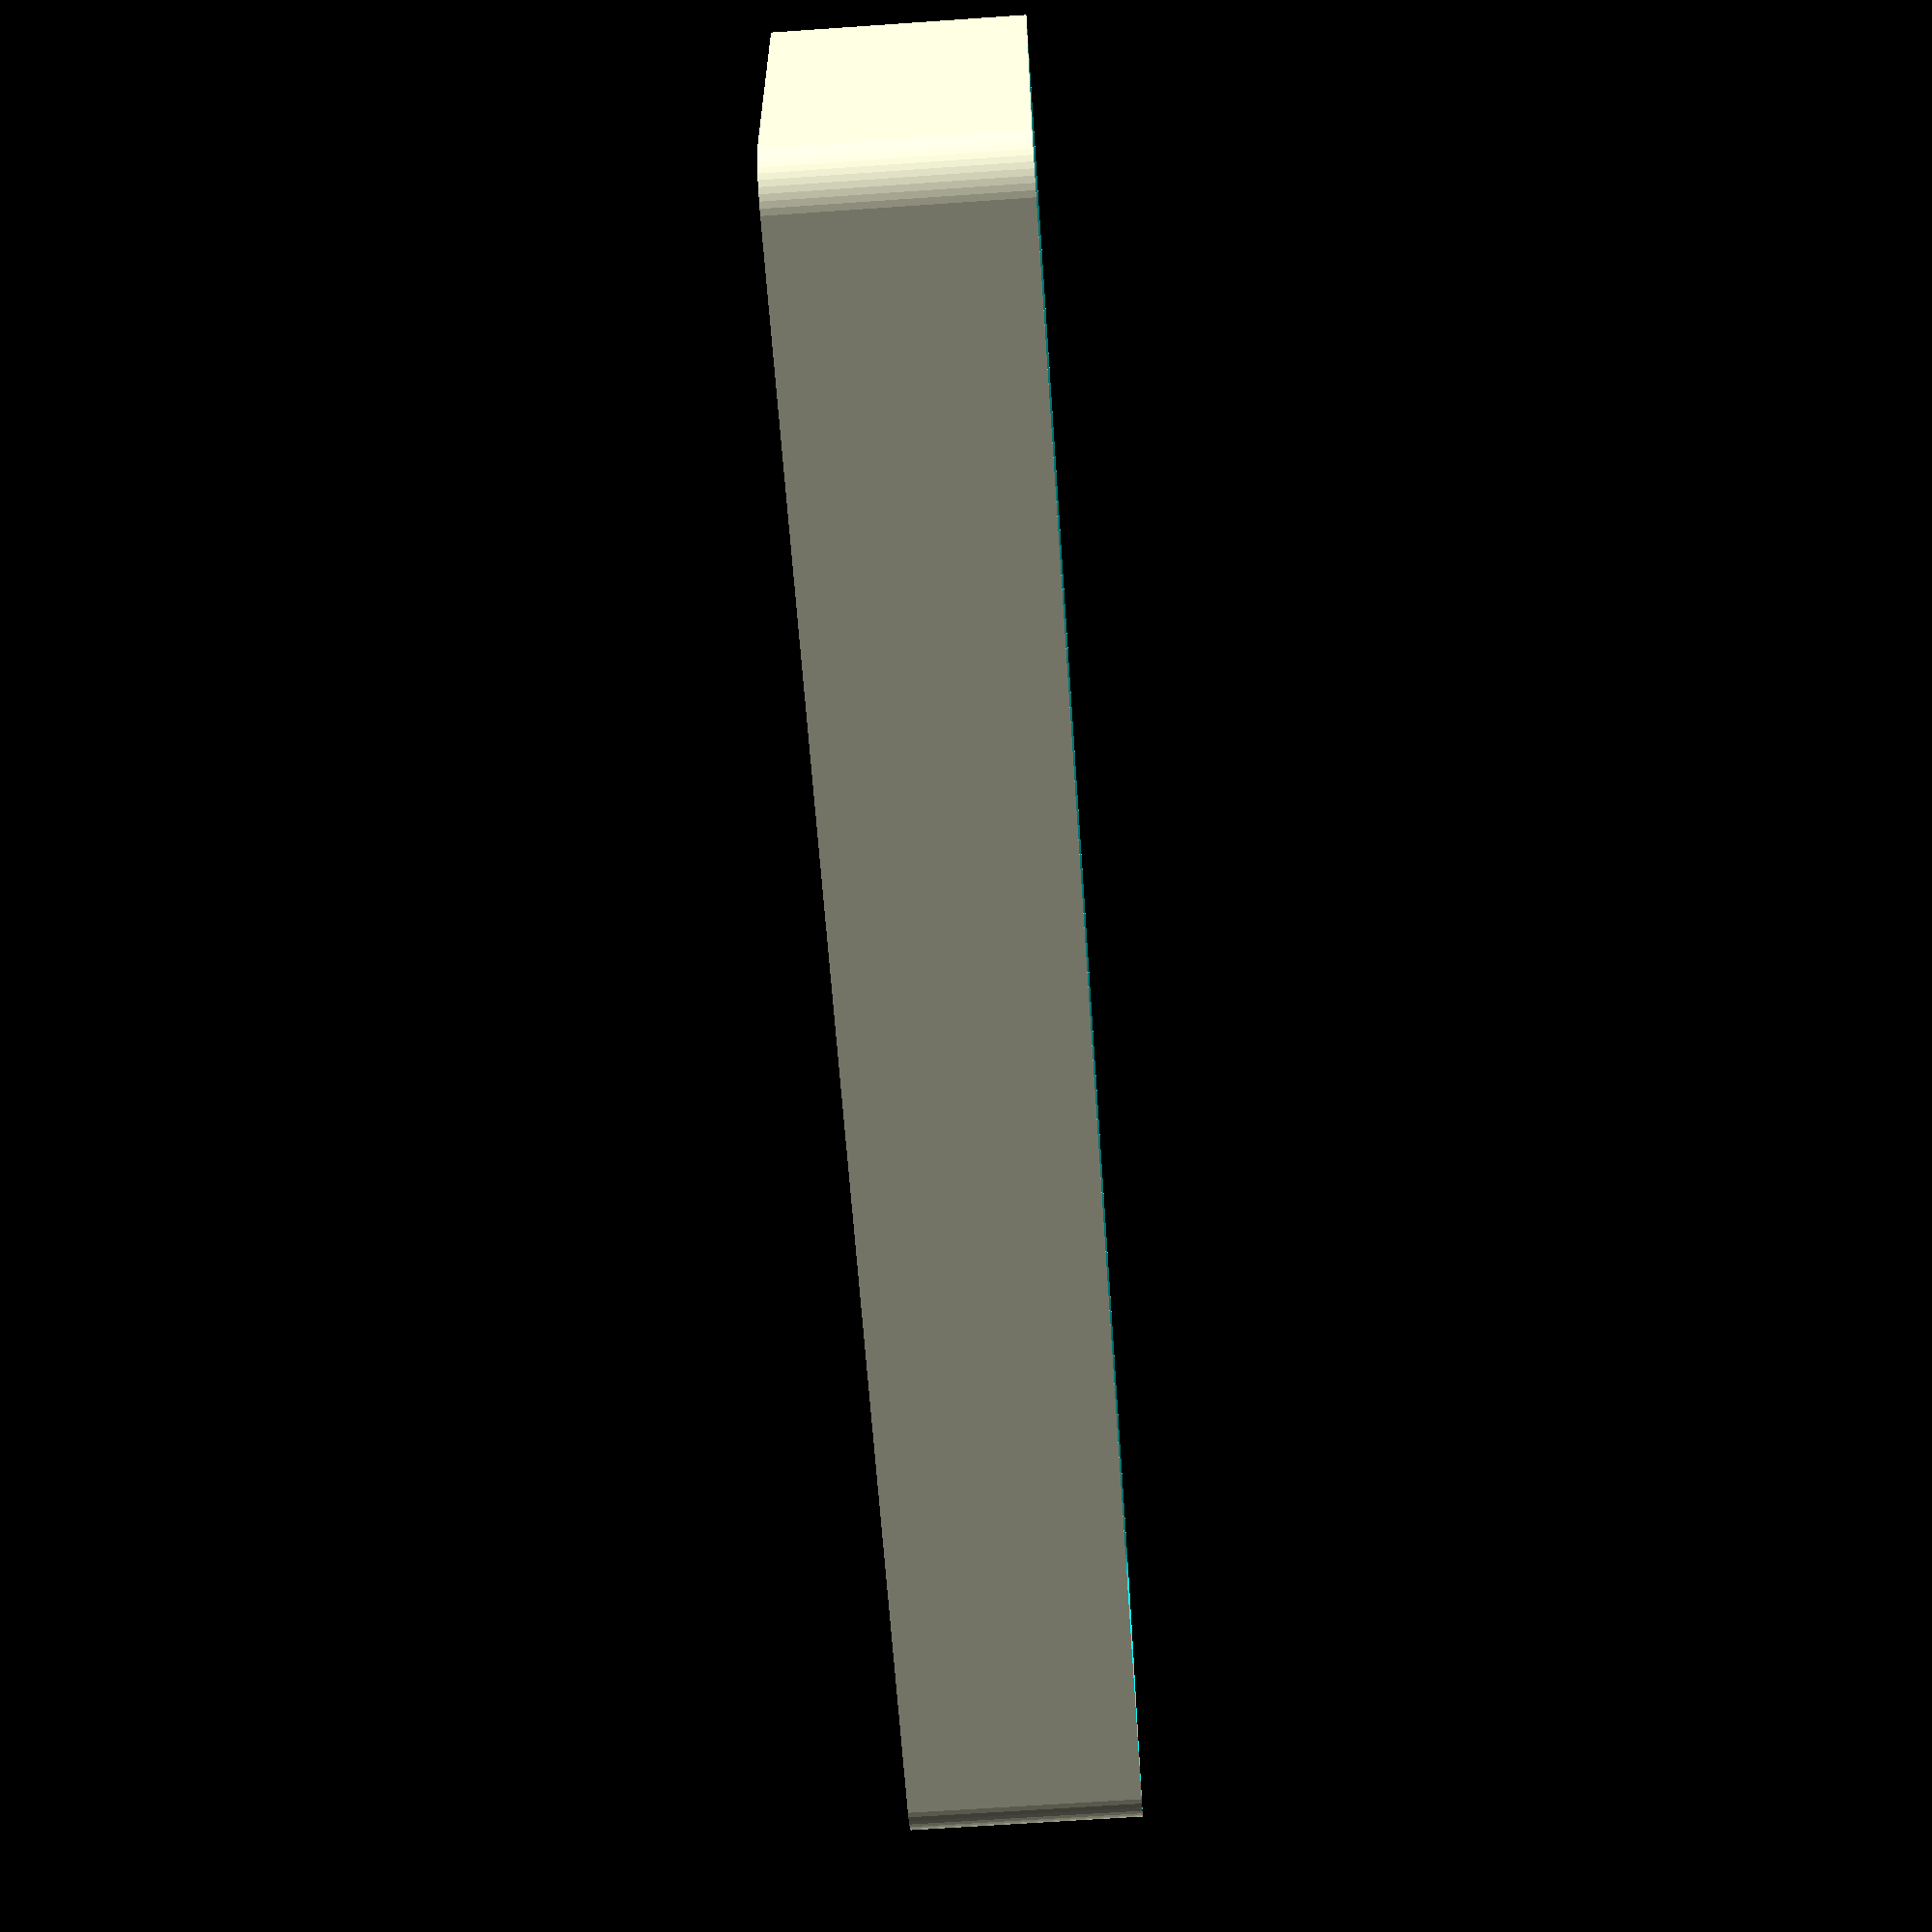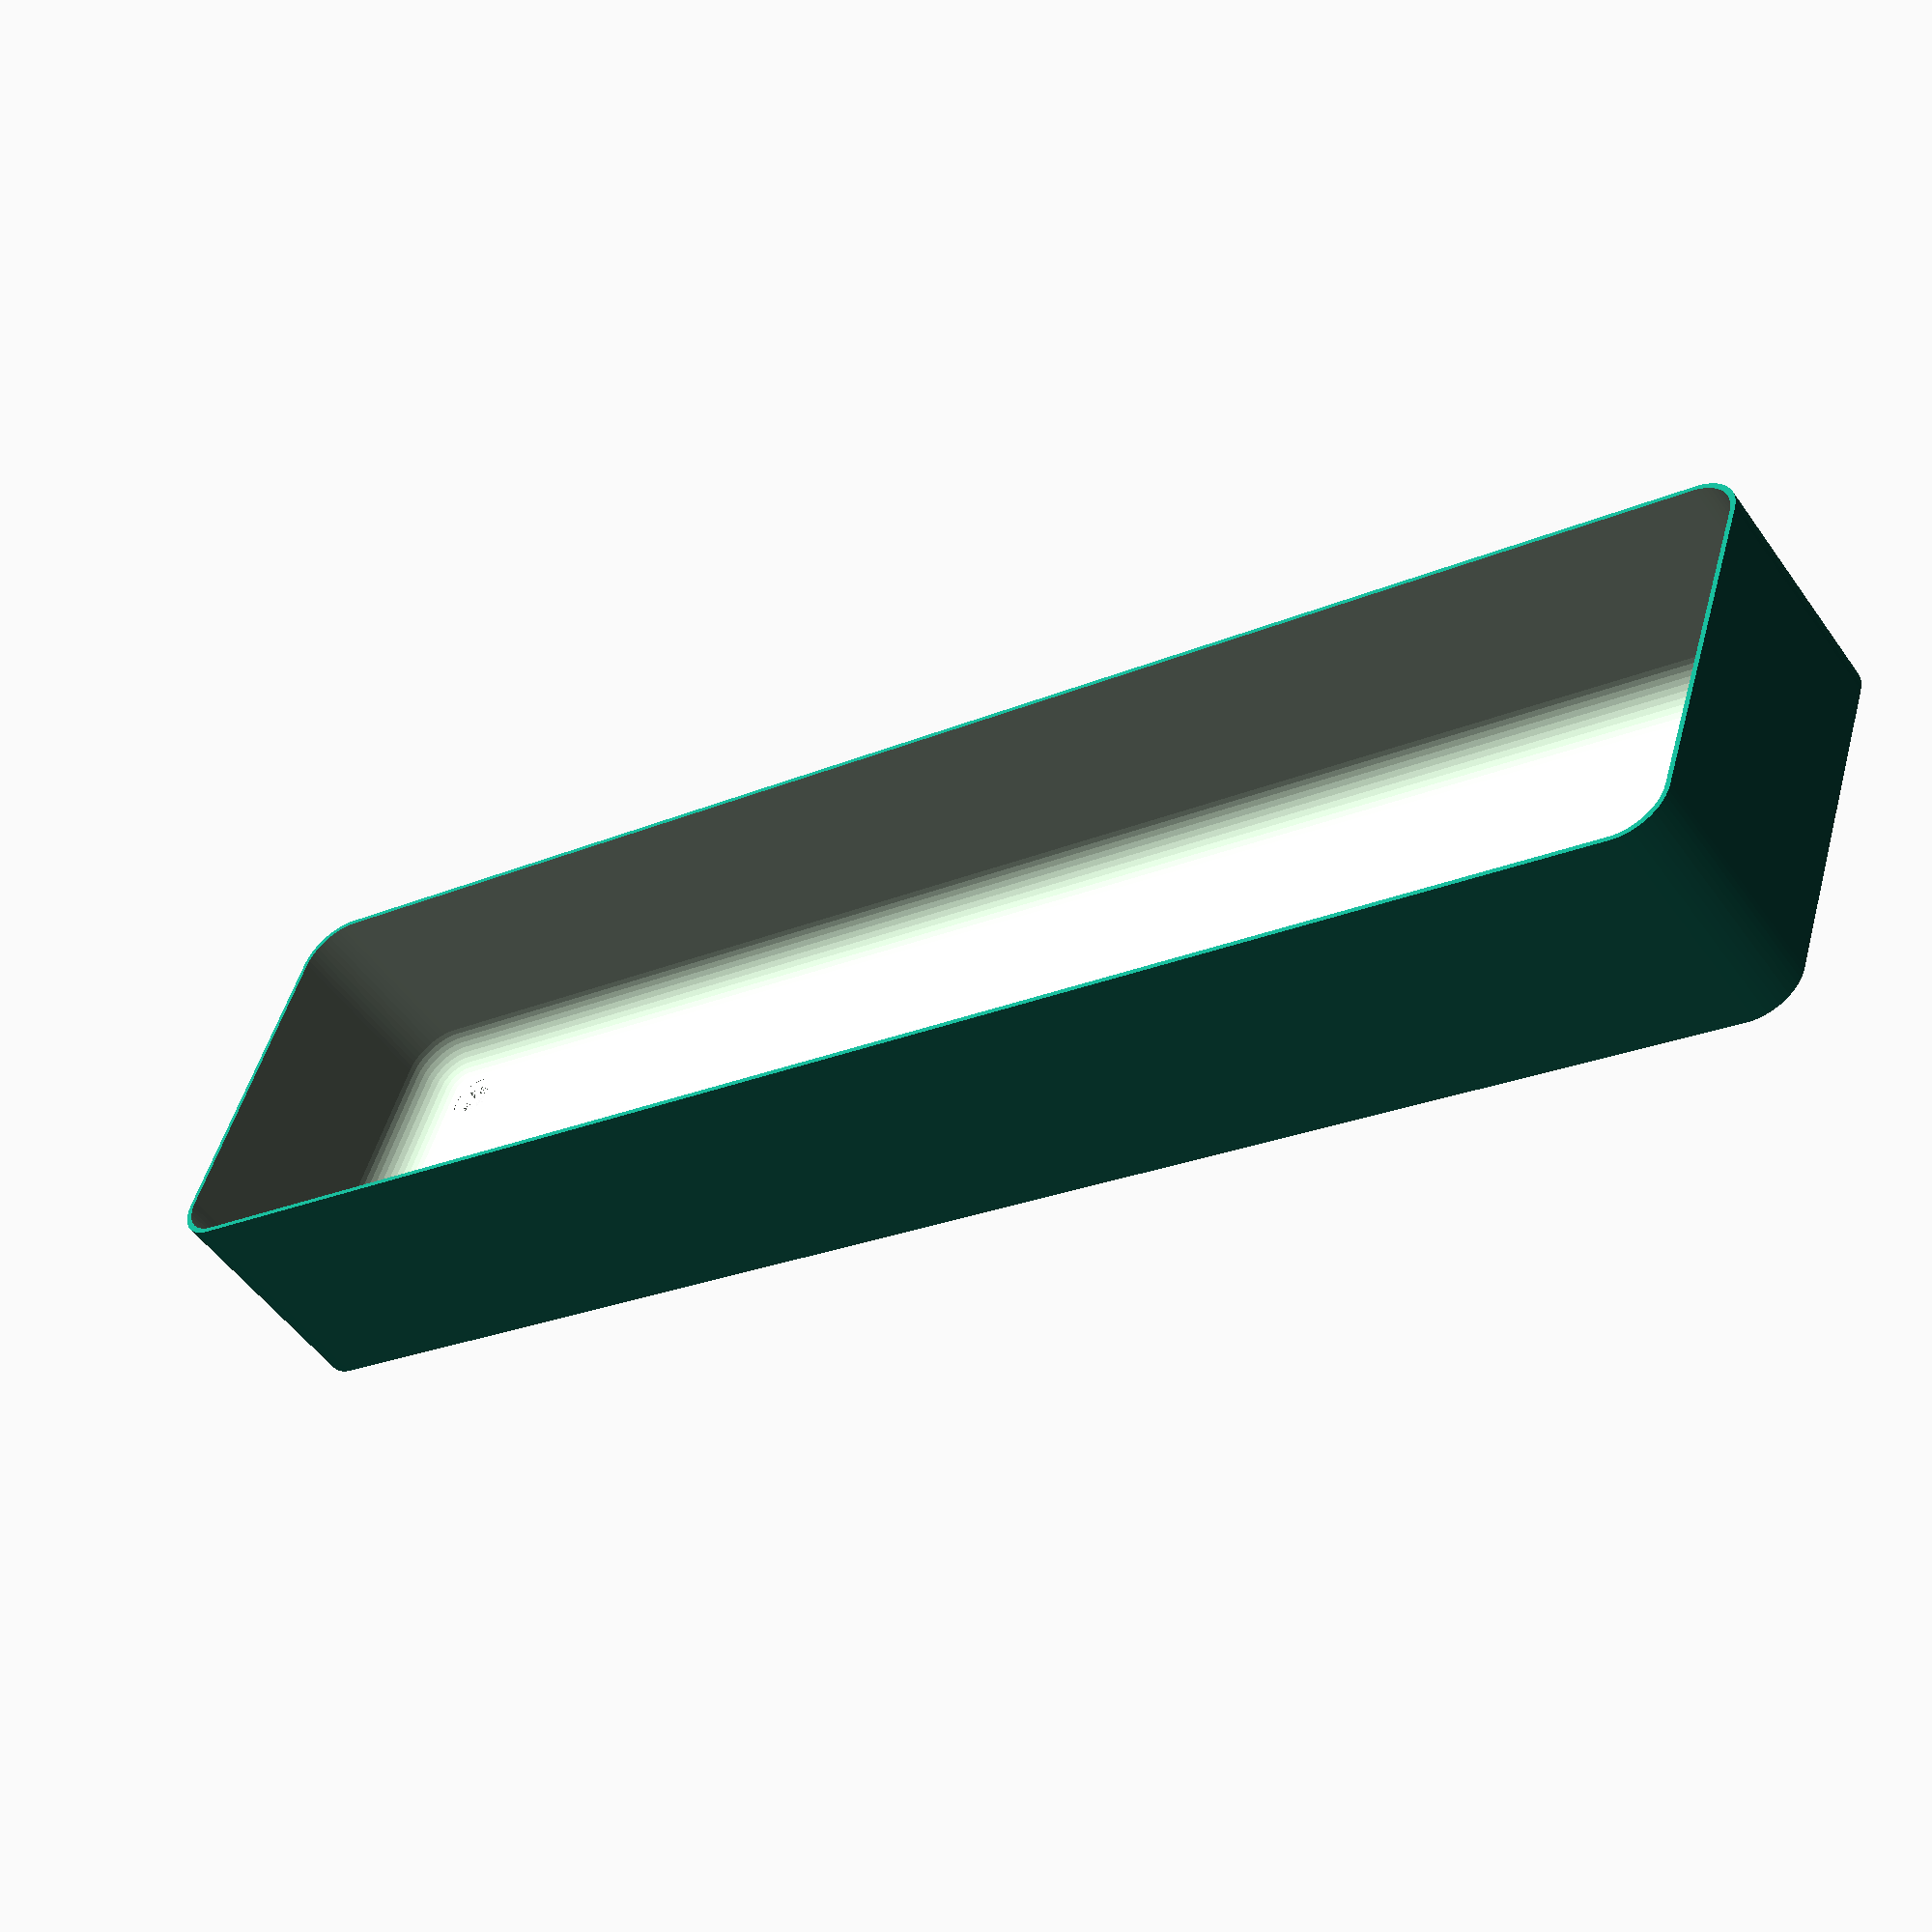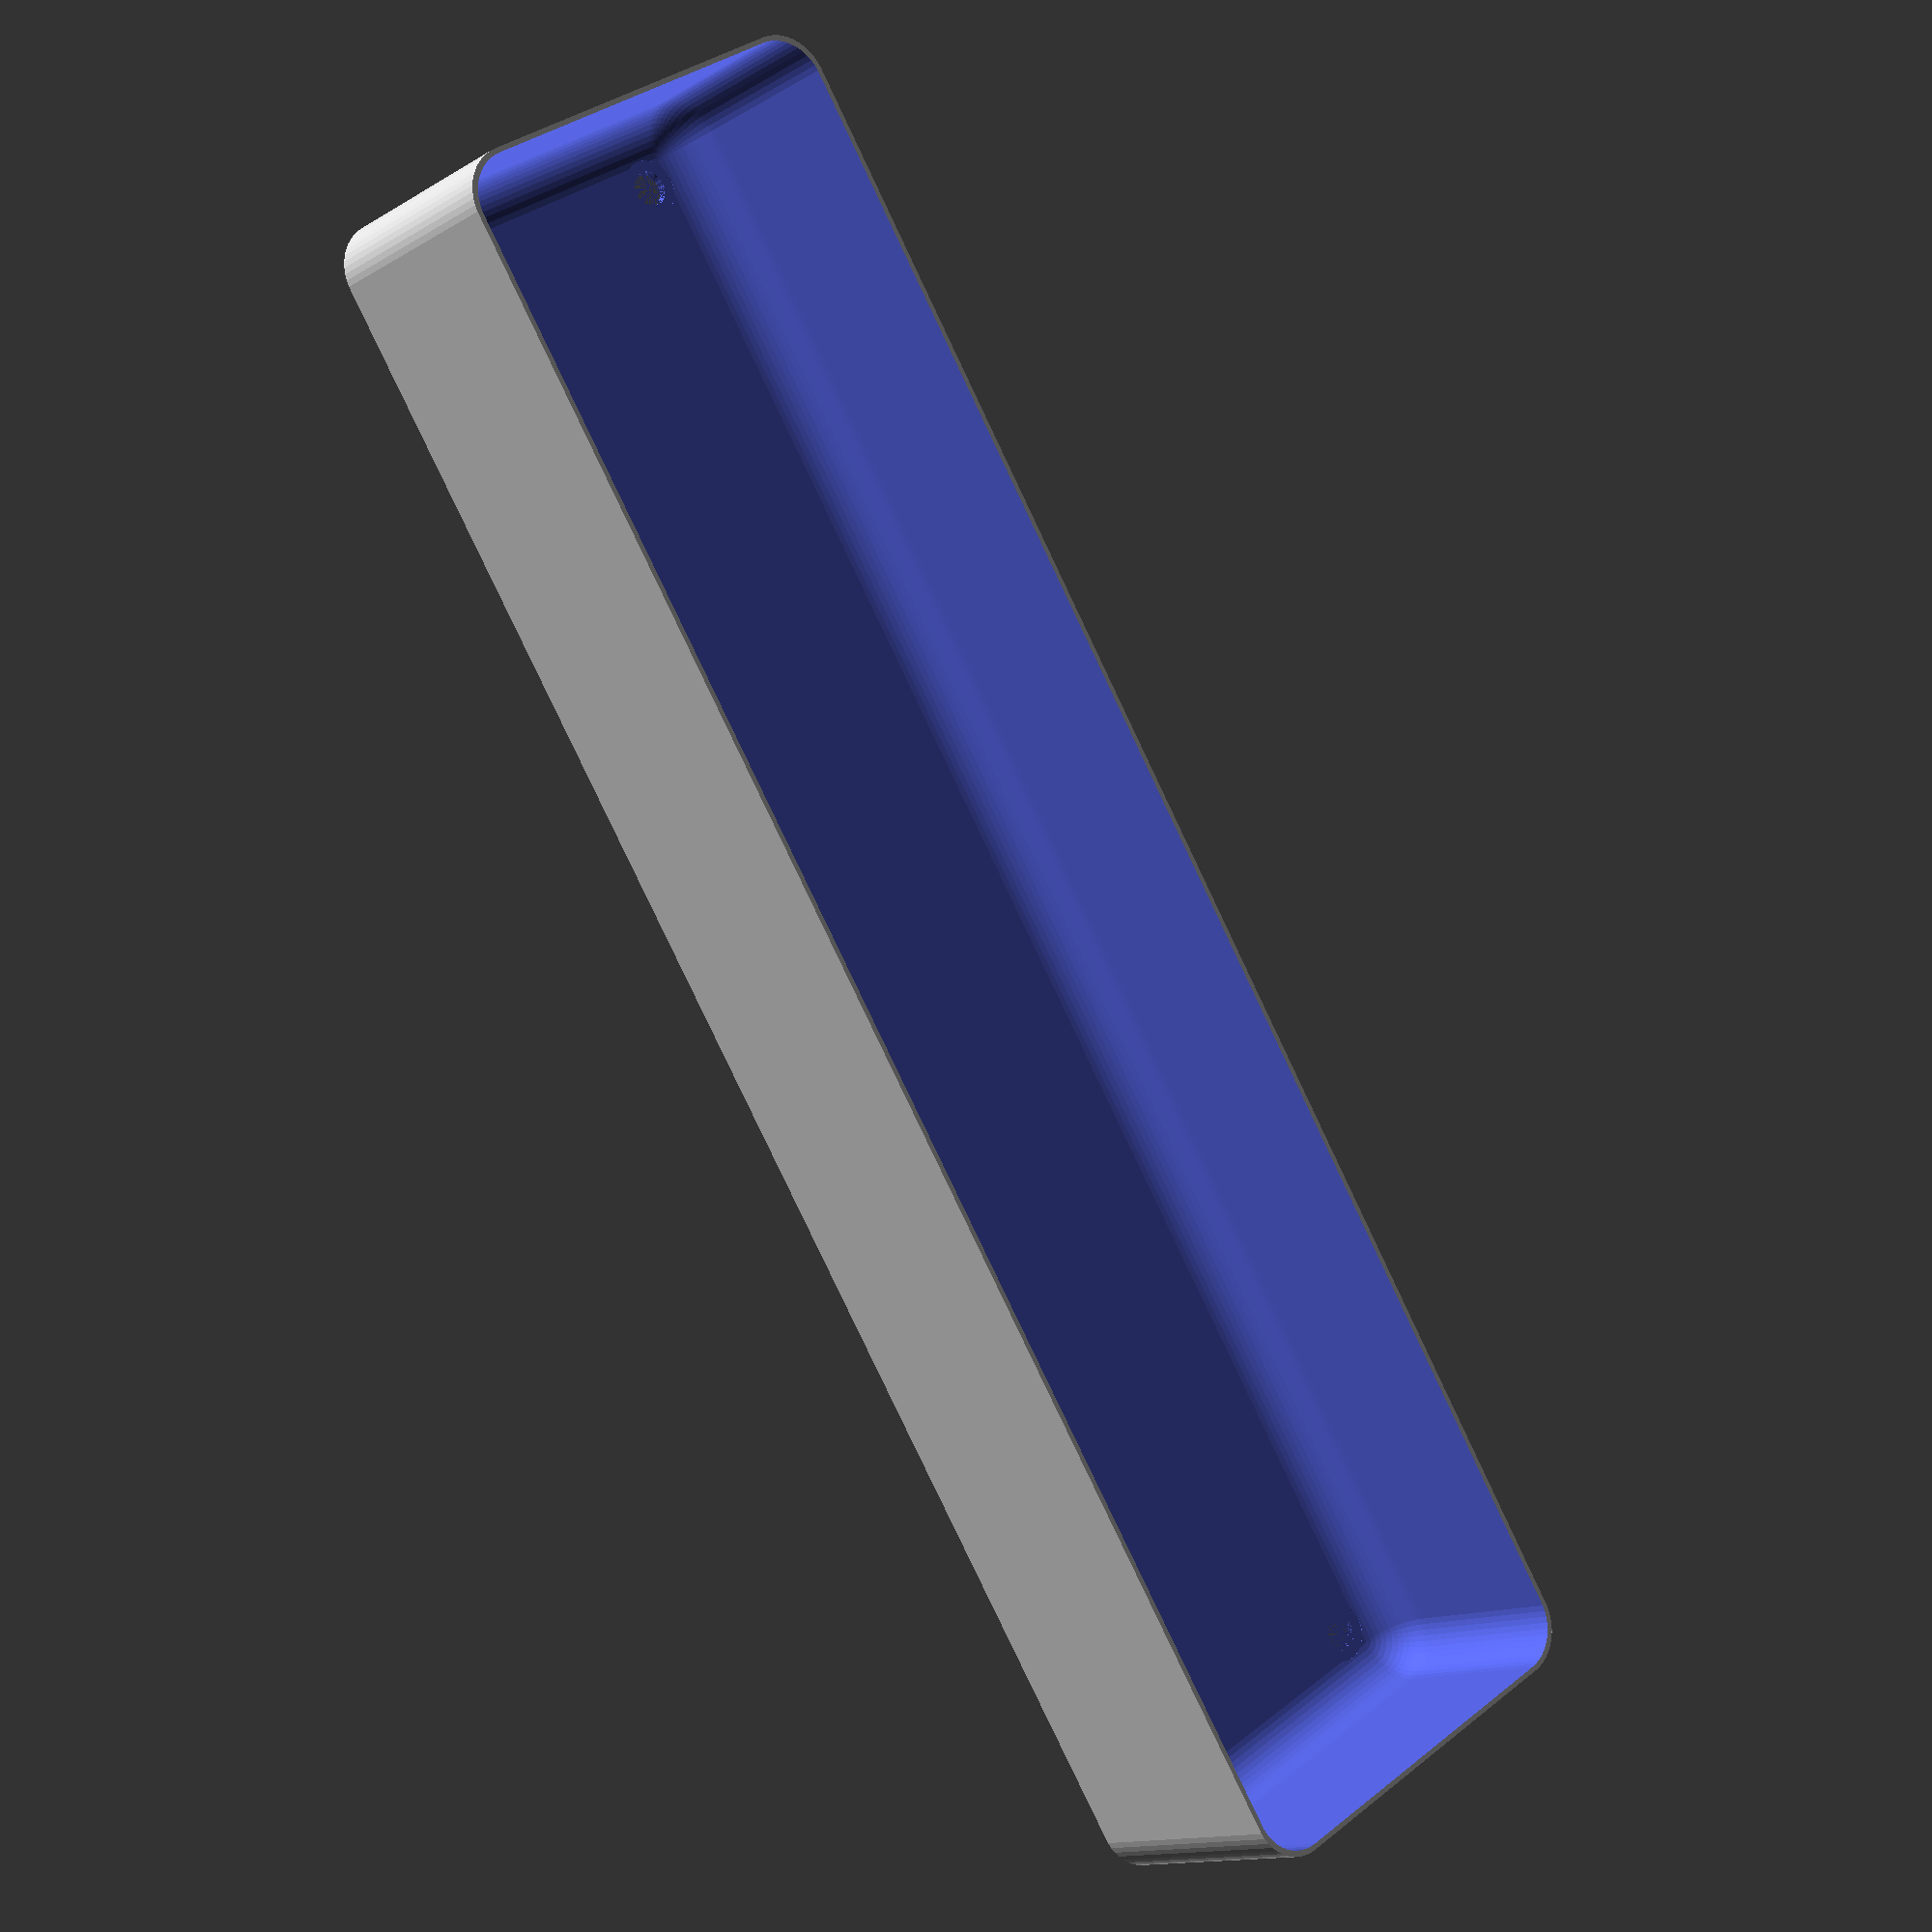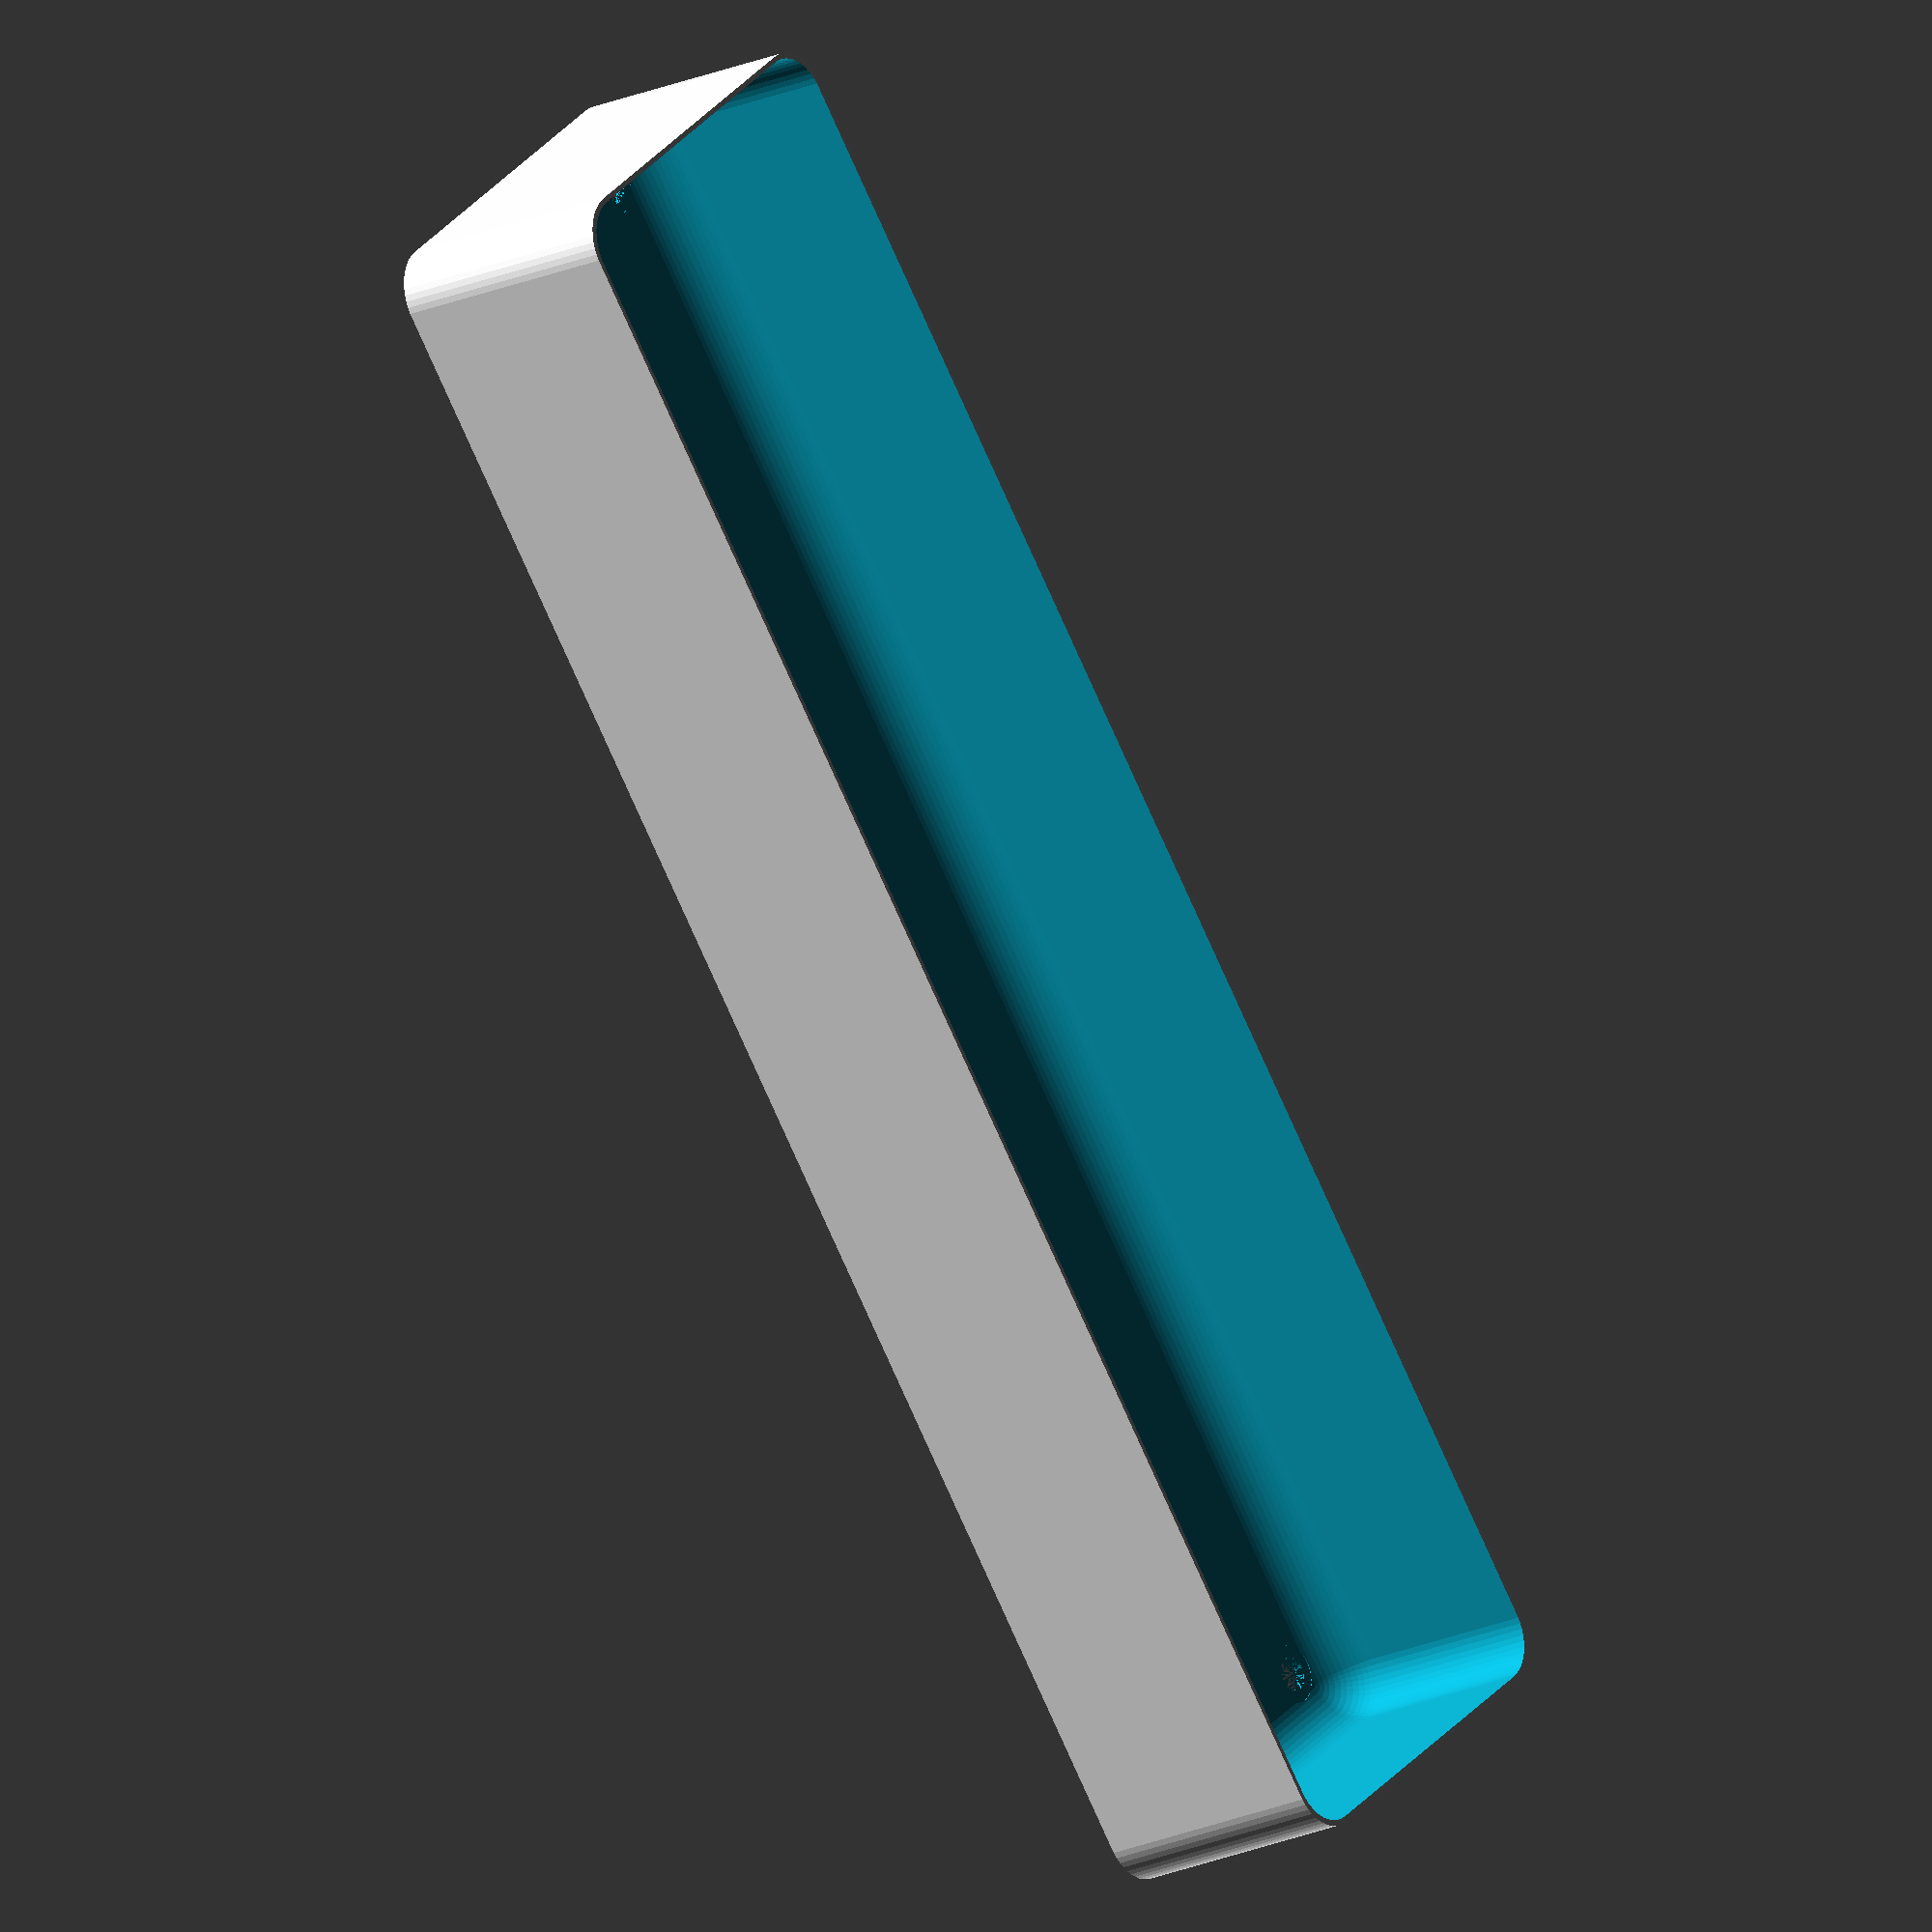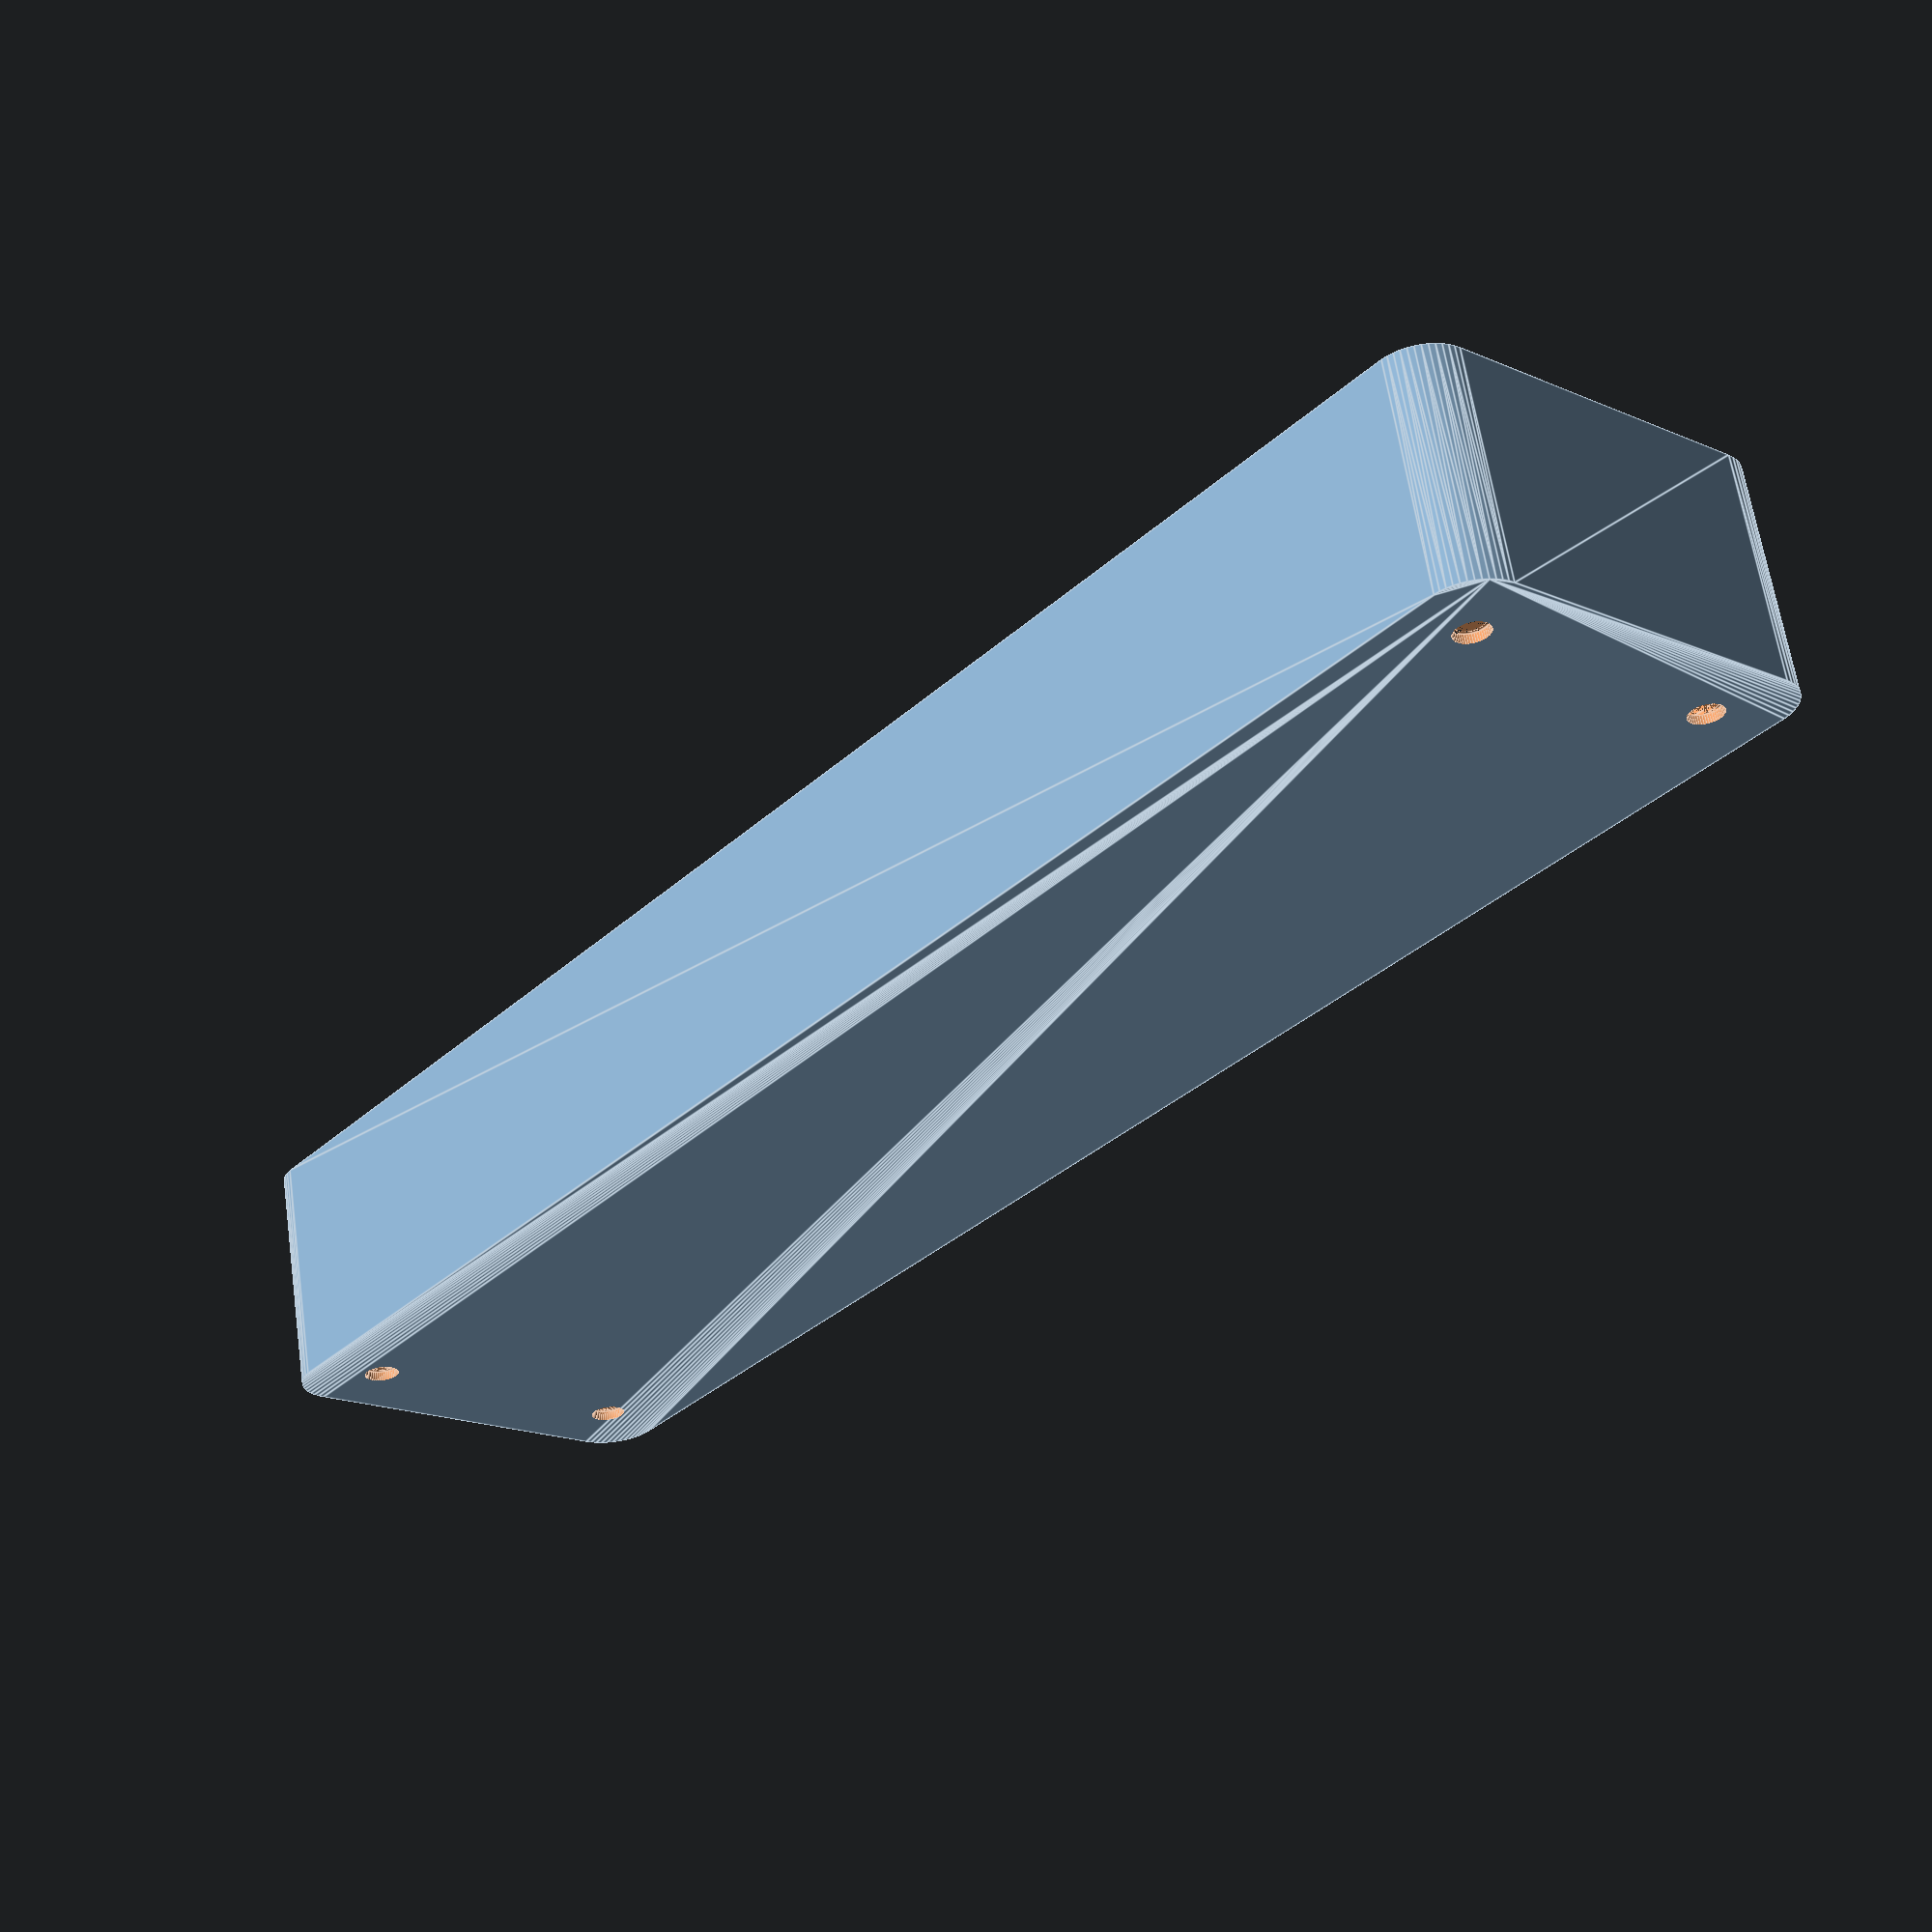
<openscad>
$fn = 50;


difference() {
	union() {
		hull() {
			translate(v = [-85.0000000000, 17.5000000000, 0]) {
				cylinder(h = 24, r = 5);
			}
			translate(v = [85.0000000000, 17.5000000000, 0]) {
				cylinder(h = 24, r = 5);
			}
			translate(v = [-85.0000000000, -17.5000000000, 0]) {
				cylinder(h = 24, r = 5);
			}
			translate(v = [85.0000000000, -17.5000000000, 0]) {
				cylinder(h = 24, r = 5);
			}
		}
	}
	union() {
		translate(v = [-82.5000000000, -15.0000000000, 1]) {
			rotate(a = [0, 0, 0]) {
				difference() {
					union() {
						cylinder(h = 3, r = 2.9000000000);
						translate(v = [0, 0, -10.0000000000]) {
							cylinder(h = 10, r = 1.5000000000);
						}
						translate(v = [0, 0, -10.0000000000]) {
							cylinder(h = 10, r = 1.8000000000);
						}
						translate(v = [0, 0, -10.0000000000]) {
							cylinder(h = 10, r = 1.5000000000);
						}
					}
					union();
				}
			}
		}
		translate(v = [82.5000000000, -15.0000000000, 1]) {
			rotate(a = [0, 0, 0]) {
				difference() {
					union() {
						cylinder(h = 3, r = 2.9000000000);
						translate(v = [0, 0, -10.0000000000]) {
							cylinder(h = 10, r = 1.5000000000);
						}
						translate(v = [0, 0, -10.0000000000]) {
							cylinder(h = 10, r = 1.8000000000);
						}
						translate(v = [0, 0, -10.0000000000]) {
							cylinder(h = 10, r = 1.5000000000);
						}
					}
					union();
				}
			}
		}
		translate(v = [-82.5000000000, 15.0000000000, 1]) {
			rotate(a = [0, 0, 0]) {
				difference() {
					union() {
						cylinder(h = 3, r = 2.9000000000);
						translate(v = [0, 0, -10.0000000000]) {
							cylinder(h = 10, r = 1.5000000000);
						}
						translate(v = [0, 0, -10.0000000000]) {
							cylinder(h = 10, r = 1.8000000000);
						}
						translate(v = [0, 0, -10.0000000000]) {
							cylinder(h = 10, r = 1.5000000000);
						}
					}
					union();
				}
			}
		}
		translate(v = [82.5000000000, 15.0000000000, 1]) {
			rotate(a = [0, 0, 0]) {
				difference() {
					union() {
						cylinder(h = 3, r = 2.9000000000);
						translate(v = [0, 0, -10.0000000000]) {
							cylinder(h = 10, r = 1.5000000000);
						}
						translate(v = [0, 0, -10.0000000000]) {
							cylinder(h = 10, r = 1.8000000000);
						}
						translate(v = [0, 0, -10.0000000000]) {
							cylinder(h = 10, r = 1.5000000000);
						}
					}
					union();
				}
			}
		}
		translate(v = [0, 0, 1]) {
			hull() {
				union() {
					translate(v = [-84.7500000000, 17.2500000000, 4.7500000000]) {
						cylinder(h = 34.5000000000, r = 4.7500000000);
					}
					translate(v = [-84.7500000000, 17.2500000000, 4.7500000000]) {
						sphere(r = 4.7500000000);
					}
					translate(v = [-84.7500000000, 17.2500000000, 39.2500000000]) {
						sphere(r = 4.7500000000);
					}
				}
				union() {
					translate(v = [84.7500000000, 17.2500000000, 4.7500000000]) {
						cylinder(h = 34.5000000000, r = 4.7500000000);
					}
					translate(v = [84.7500000000, 17.2500000000, 4.7500000000]) {
						sphere(r = 4.7500000000);
					}
					translate(v = [84.7500000000, 17.2500000000, 39.2500000000]) {
						sphere(r = 4.7500000000);
					}
				}
				union() {
					translate(v = [-84.7500000000, -17.2500000000, 4.7500000000]) {
						cylinder(h = 34.5000000000, r = 4.7500000000);
					}
					translate(v = [-84.7500000000, -17.2500000000, 4.7500000000]) {
						sphere(r = 4.7500000000);
					}
					translate(v = [-84.7500000000, -17.2500000000, 39.2500000000]) {
						sphere(r = 4.7500000000);
					}
				}
				union() {
					translate(v = [84.7500000000, -17.2500000000, 4.7500000000]) {
						cylinder(h = 34.5000000000, r = 4.7500000000);
					}
					translate(v = [84.7500000000, -17.2500000000, 4.7500000000]) {
						sphere(r = 4.7500000000);
					}
					translate(v = [84.7500000000, -17.2500000000, 39.2500000000]) {
						sphere(r = 4.7500000000);
					}
				}
			}
		}
	}
}
</openscad>
<views>
elev=245.6 azim=357.6 roll=266.0 proj=p view=wireframe
elev=231.6 azim=198.1 roll=145.8 proj=p view=wireframe
elev=12.8 azim=237.8 roll=323.7 proj=p view=wireframe
elev=200.4 azim=49.8 roll=230.9 proj=o view=solid
elev=297.4 azim=229.9 roll=171.7 proj=p view=edges
</views>
